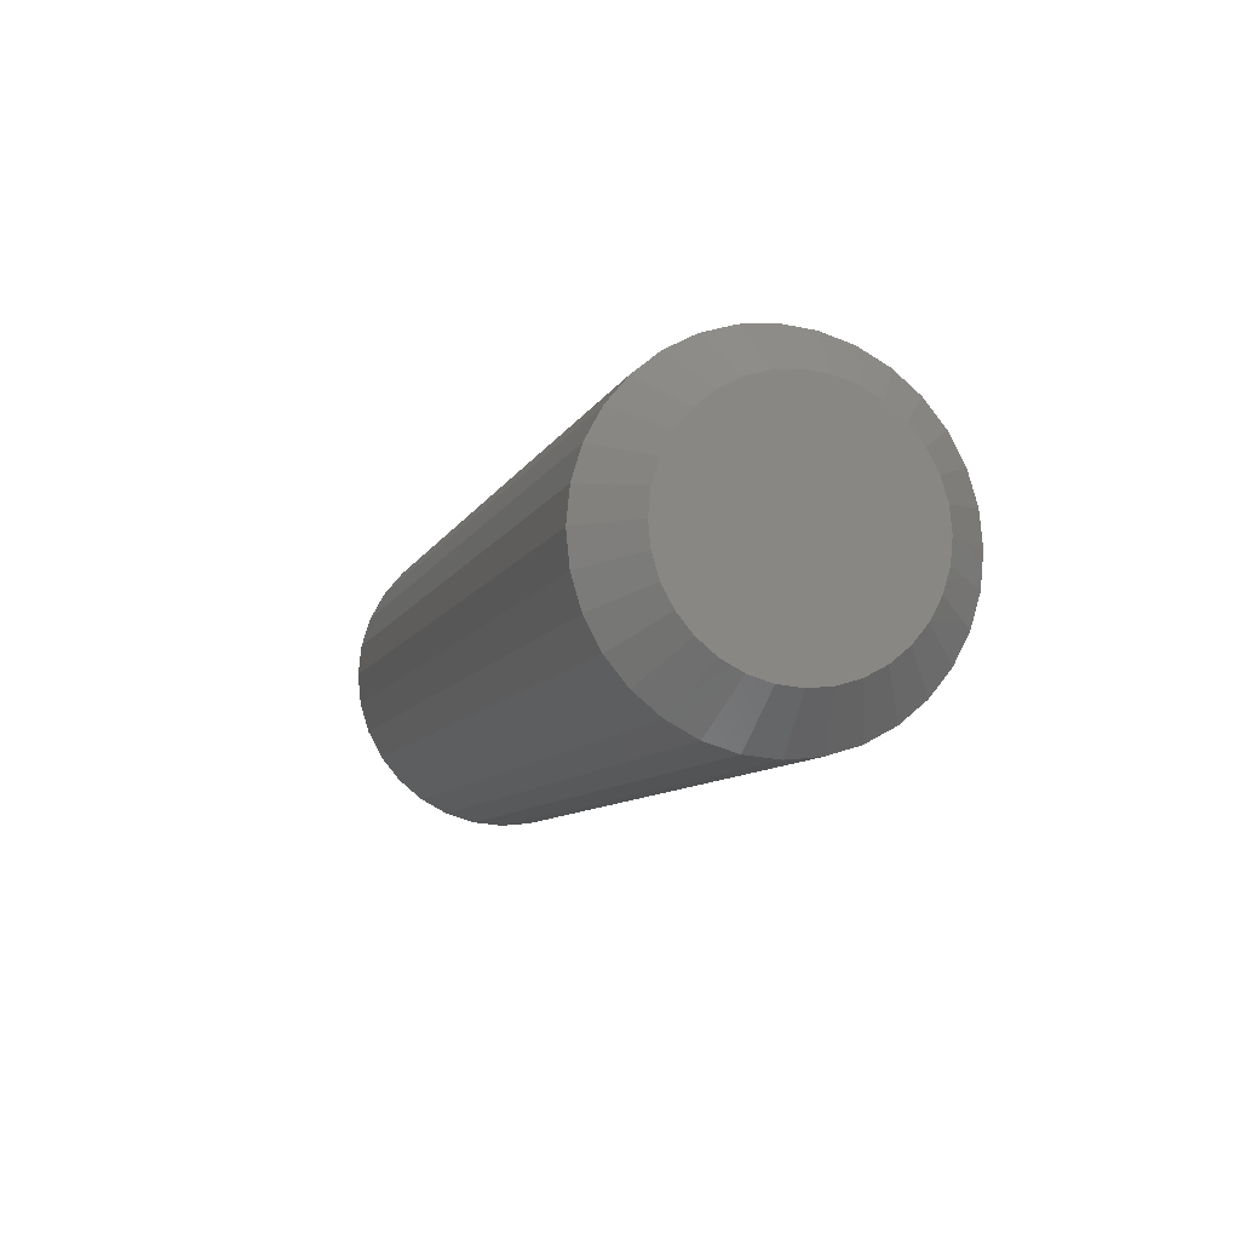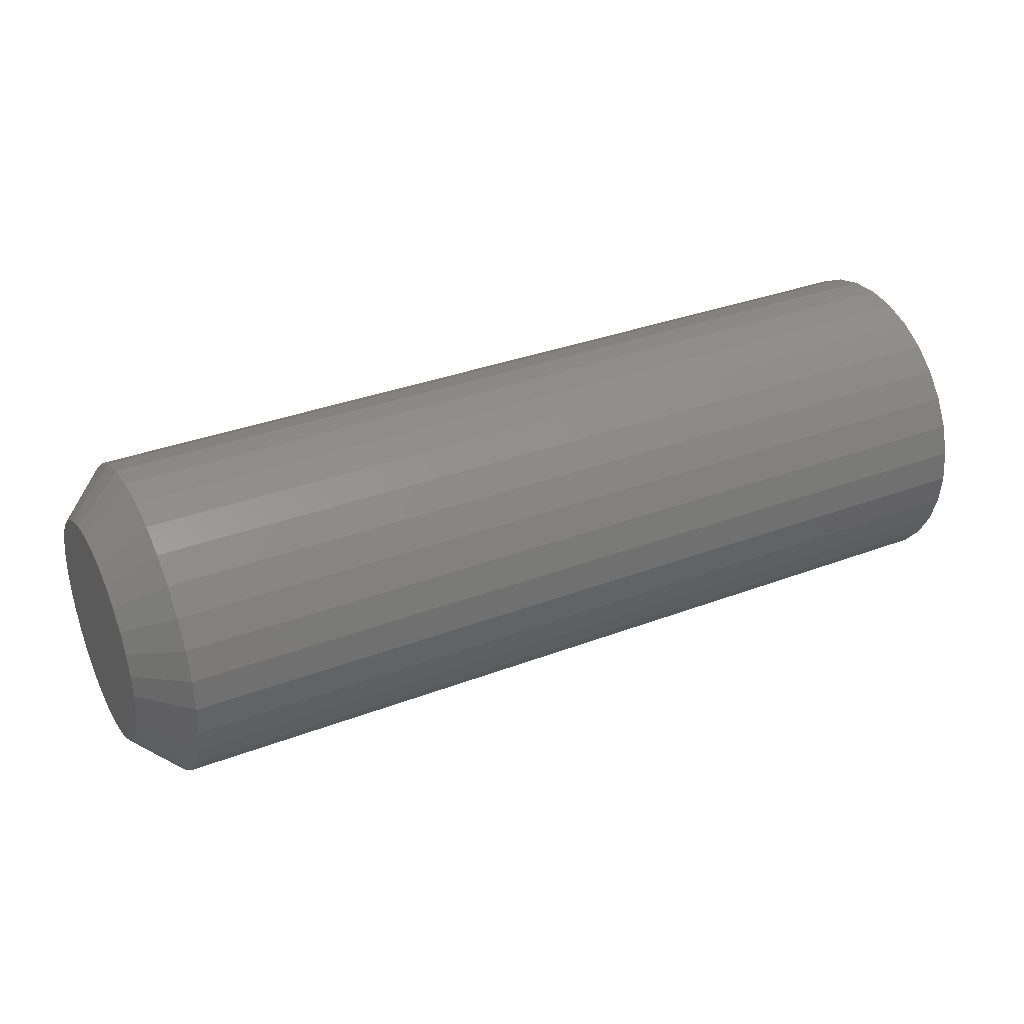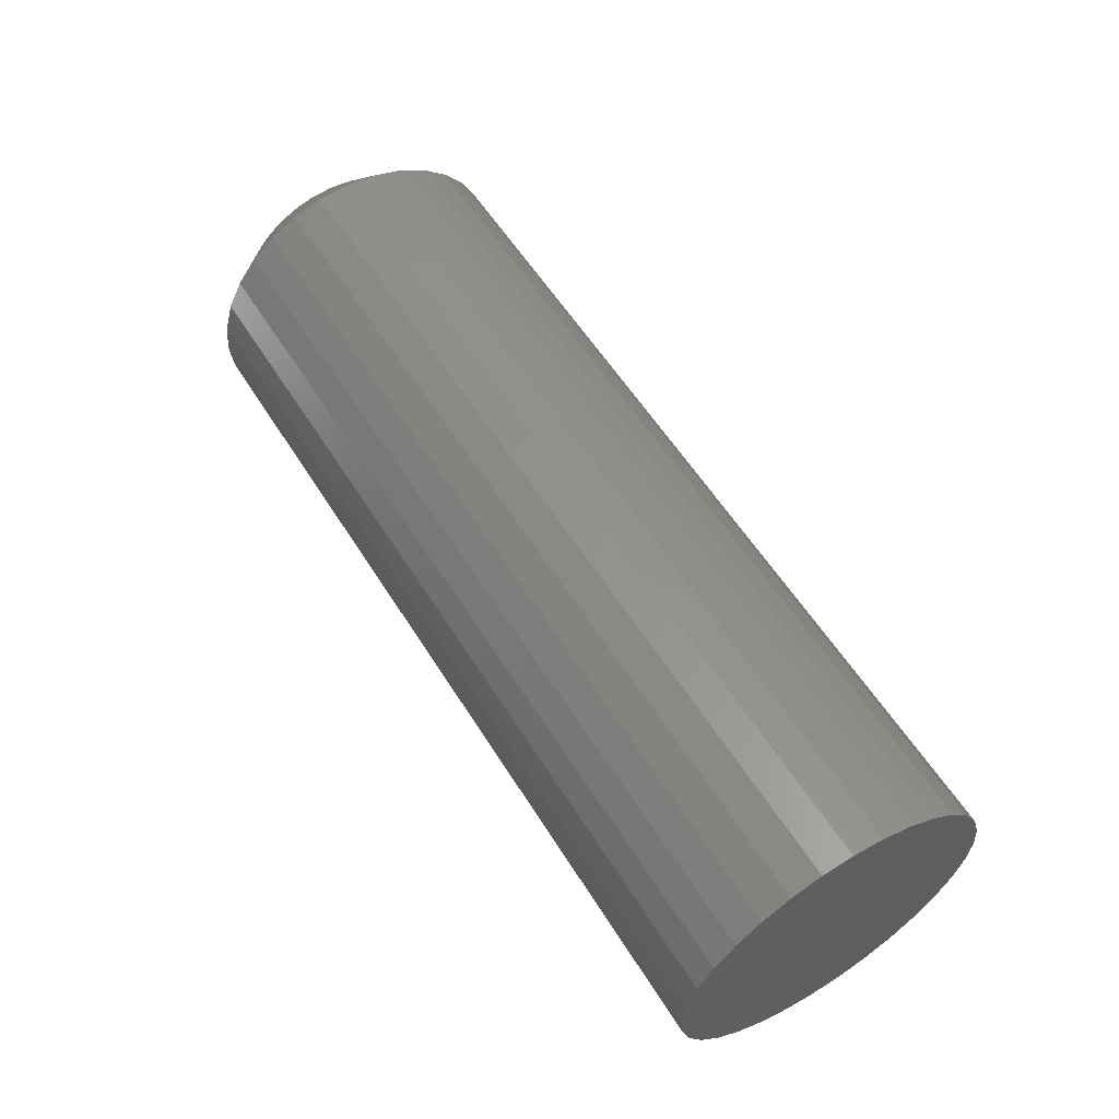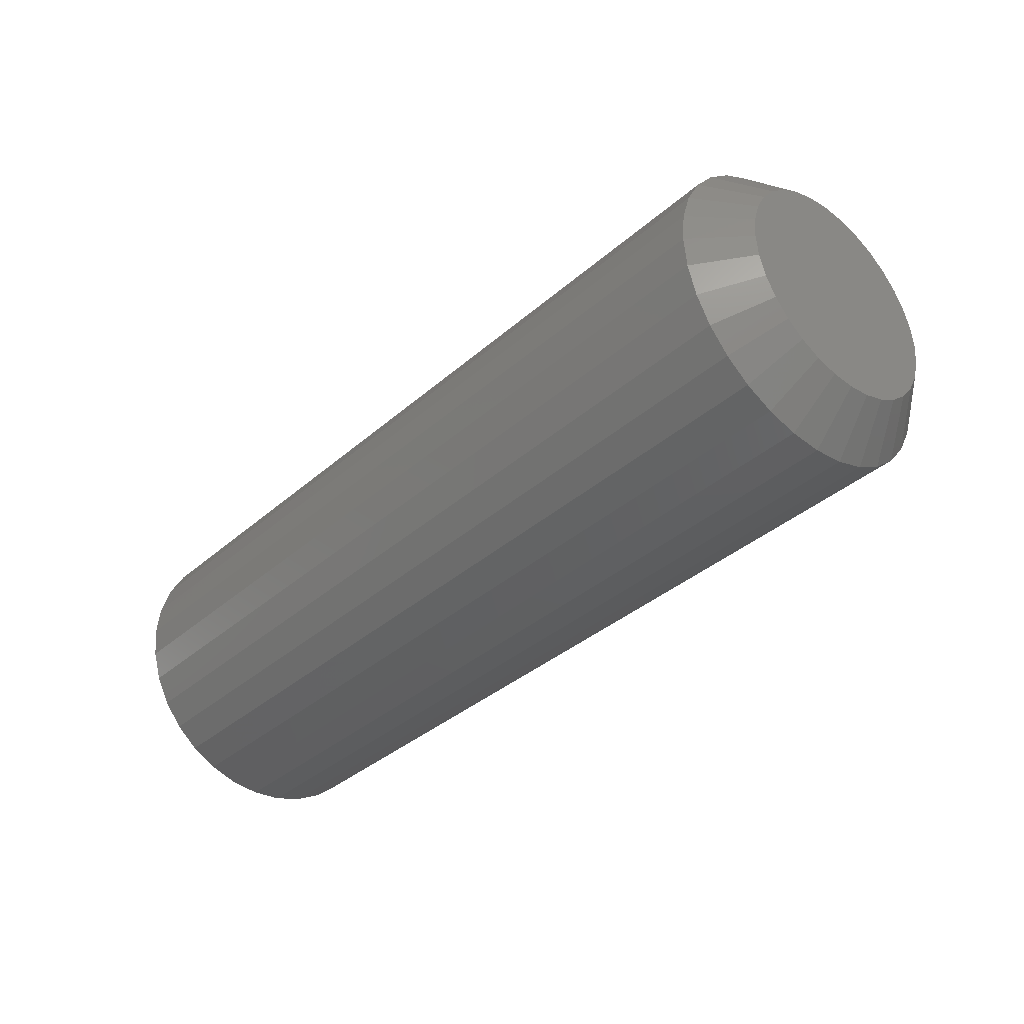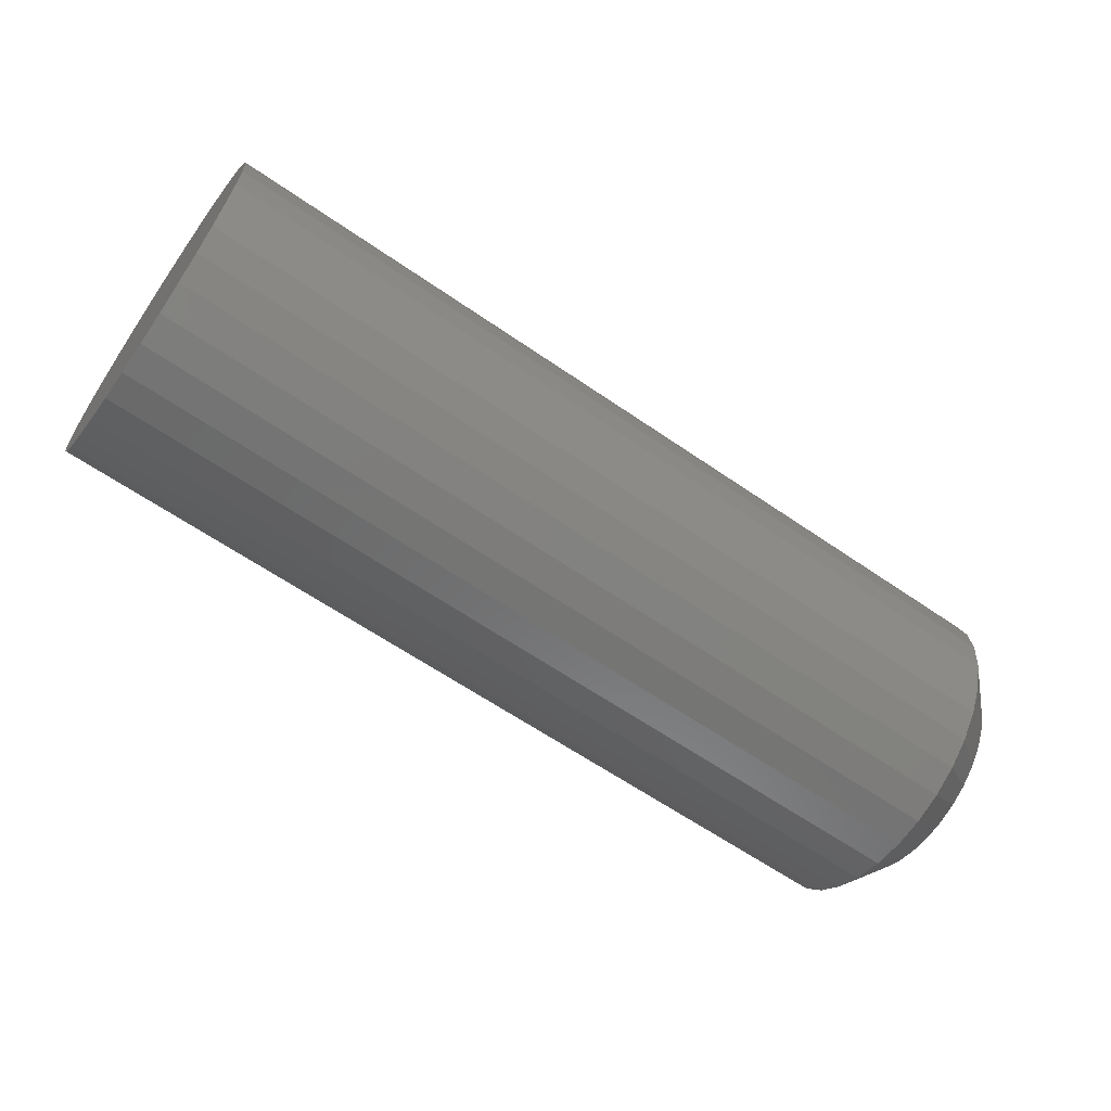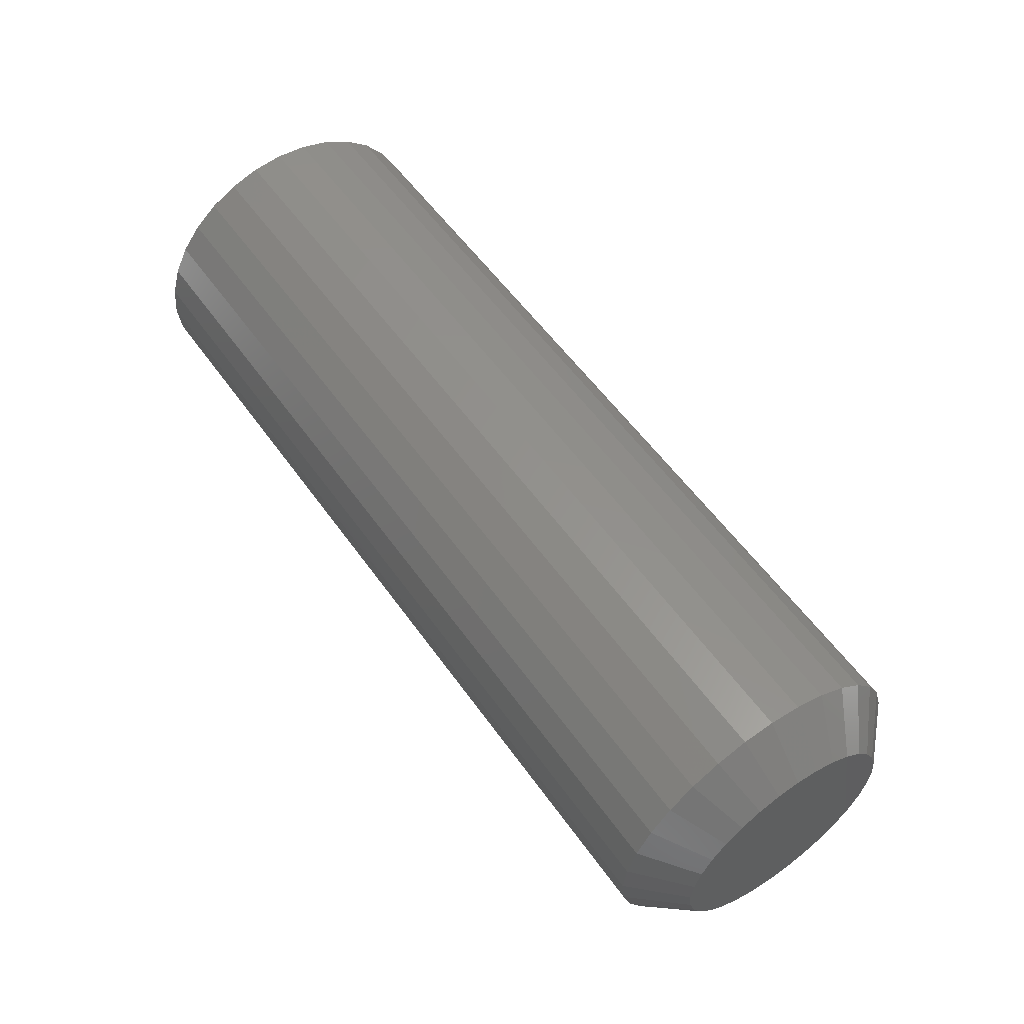
<metadata>
{"format":"stl","ext":"stl","renderer":"f3d","projection":"perspective","resolution":1024,"background":"white","views":[{"elev":-8.5,"azim":-106.2,"up":"+Z"},{"elev":34.1,"azim":-27.1,"up":"+Z"},{"elev":57.4,"azim":58.3,"up":"+Y"},{"elev":-36.4,"azim":-131.5,"up":"+Z"},{"elev":-62.1,"azim":144.9,"up":"+Y"},{"elev":56.0,"azim":-124.9,"up":"+Z"}]}
</metadata>
<code>
# stl→obj: 96 verts, 188 faces
v -7.731e-17 -0.0111 0.008809
v -7.743e-17 -0.007471 0.009908
v -7.747e-17 -0.003701 0.01028
v -7.743e-17 6.959e-05 0.009908
v -7.731e-17 0.003695 0.008809
v -7.711e-17 -0.01444 0.007023
v -7.711e-17 0.007036 0.007023
v -7.684e-17 -0.01737 0.004619
v -7.684e-17 0.009965 0.004619
v -7.652e-17 -0.01977 0.001691
v -7.652e-17 0.01237 0.001691
v -7.614e-17 -0.02156 -0.00165
v -7.614e-17 0.01415 -0.00165
v -7.574e-17 -0.02265 -0.005276
v -7.574e-17 0.01525 -0.005276
v -7.45e-17 0.01415 -0.01644
v -7.45e-17 -0.02156 -0.01644
v -7.49e-17 0.01525 -0.01282
v -7.413e-17 -0.01977 -0.01978
v -7.413e-17 0.01237 -0.01978
v -7.381e-17 -0.01737 -0.02271
v -7.381e-17 0.009965 -0.02271
v -7.354e-17 -0.01444 -0.02511
v -7.354e-17 0.007036 -0.02511
v -7.334e-17 -0.0111 -0.0269
v -7.334e-17 0.003695 -0.0269
v -7.322e-17 -0.007471 -0.028
v -7.318e-17 -0.003701 -0.02837
v -7.322e-17 6.959e-05 -0.028
v -7.49e-17 -0.02265 -0.01282
v -7.532e-17 -0.02303 -0.009046
v -7.532e-17 0.01562 -0.009046
v 0.007812 0.02344 -0.009046
v 0.1562 0.02344 -0.009046
v 0.007812 0.02292 -0.01434
v 0.1562 0.02292 -0.01434
v 0.007812 0.02137 -0.01943
v 0.1562 0.02137 -0.01943
v 0.007812 0.01886 -0.02412
v 0.1562 0.01886 -0.02412
v 0.007812 0.01549 -0.02824
v 0.1562 0.01549 -0.02824
v 0.007812 0.01138 -0.03161
v 0.1562 0.01138 -0.03161
v 0.007812 0.006685 -0.03412
v 0.1562 0.006685 -0.03412
v 0.007812 0.001594 -0.03566
v 0.1562 0.001594 -0.03566
v 0.007812 -0.003701 -0.03618
v 0.1562 -0.003701 -0.03618
v 0.007812 -0.008995 -0.03566
v 0.1562 -0.008995 -0.03566
v 0.007812 -0.01409 -0.03412
v 0.1562 -0.01409 -0.03412
v 0.007812 -0.01878 -0.03161
v 0.1562 -0.01878 -0.03161
v 0.007812 -0.02289 -0.02824
v 0.1562 -0.02289 -0.02824
v 0.007812 -0.02627 -0.02412
v 0.1562 -0.02627 -0.02412
v 0.007812 -0.02877 -0.01943
v 0.1562 -0.02877 -0.01943
v 0.007812 -0.03032 -0.01434
v 0.1562 -0.03032 -0.01434
v 0.007812 -0.03084 -0.009046
v 0.1562 -0.03084 -0.009046
v 0.007812 -0.03032 -0.003752
v 0.1562 -0.03032 -0.003752
v 0.007812 -0.02877 0.001339
v 0.1562 -0.02877 0.001339
v 0.007812 -0.02627 0.006031
v 0.1562 -0.02627 0.006031
v 0.007812 -0.02289 0.01014
v 0.1562 -0.02289 0.01014
v 0.007812 -0.01878 0.01352
v 0.1562 -0.01878 0.01352
v 0.007812 -0.01409 0.01603
v 0.1562 -0.01409 0.01603
v 0.007812 -0.008995 0.01757
v 0.1562 -0.008995 0.01757
v 0.007812 -0.003701 0.01809
v 0.1562 -0.003701 0.01809
v 0.007812 0.001594 0.01757
v 0.1562 0.001594 0.01757
v 0.007812 0.006685 0.01603
v 0.1562 0.006685 0.01603
v 0.007812 0.01138 0.01352
v 0.1562 0.01138 0.01352
v 0.007812 0.01549 0.01014
v 0.1562 0.01549 0.01014
v 0.007812 0.01886 0.006031
v 0.1562 0.01886 0.006031
v 0.007812 0.02137 0.001339
v 0.1562 0.02137 0.001339
v 0.007812 0.02292 -0.003752
v 0.1562 0.02292 -0.003752
f 1 2 3
f 1 3 4
f 5 1 4
f 6 1 5
f 7 6 5
f 8 6 7
f 9 8 7
f 10 8 9
f 11 10 9
f 12 10 11
f 13 12 11
f 14 12 13
f 15 14 13
f 16 17 18
f 19 17 16
f 20 19 16
f 21 19 20
f 22 21 20
f 23 21 22
f 24 23 22
f 25 23 24
f 26 25 24
f 27 25 26
f 28 27 26
f 29 28 26
f 17 30 18
f 18 30 31
f 18 31 32
f 32 31 14
f 32 14 15
f 33 34 35
f 35 34 36
f 35 36 37
f 37 36 38
f 37 38 39
f 39 38 40
f 39 40 41
f 41 40 42
f 41 42 43
f 43 42 44
f 43 44 45
f 45 44 46
f 45 46 47
f 47 46 48
f 47 48 49
f 49 48 50
f 49 50 51
f 51 50 52
f 51 52 53
f 53 52 54
f 53 54 55
f 55 54 56
f 55 56 57
f 57 56 58
f 57 58 59
f 59 58 60
f 59 60 61
f 61 60 62
f 61 62 63
f 63 62 64
f 63 64 65
f 65 64 66
f 65 66 67
f 67 66 68
f 67 68 69
f 69 68 70
f 69 70 71
f 71 70 72
f 71 72 73
f 73 72 74
f 73 74 75
f 75 74 76
f 75 76 77
f 77 76 78
f 77 78 79
f 79 78 80
f 79 80 81
f 81 80 82
f 81 82 83
f 83 82 84
f 83 84 85
f 85 84 86
f 85 86 87
f 87 86 88
f 87 88 89
f 89 88 90
f 89 90 91
f 91 90 92
f 91 92 93
f 93 92 94
f 93 94 95
f 95 94 96
f 95 96 33
f 33 96 34
f 32 95 33
f 32 15 95
f 65 14 31
f 65 67 14
f 13 93 95
f 13 95 15
f 11 89 91
f 91 93 11
f 11 93 13
f 5 85 87
f 5 87 7
f 87 9 7
f 4 81 83
f 83 85 4
f 4 85 5
f 1 77 79
f 1 79 2
f 79 3 2
f 6 73 75
f 75 77 6
f 6 77 1
f 12 69 71
f 12 71 10
f 71 8 10
f 67 69 14
f 14 69 12
f 89 11 9
f 9 87 89
f 81 4 3
f 3 79 81
f 73 6 8
f 8 71 73
f 31 63 65
f 31 30 63
f 33 18 32
f 33 35 18
f 17 61 63
f 17 63 30
f 19 57 59
f 59 61 19
f 19 61 17
f 25 53 55
f 25 55 23
f 55 21 23
f 27 49 51
f 51 53 27
f 27 53 25
f 26 45 47
f 26 47 29
f 47 28 29
f 24 41 43
f 43 45 24
f 24 45 26
f 16 37 39
f 16 39 20
f 39 22 20
f 35 37 18
f 18 37 16
f 57 19 21
f 21 55 57
f 49 27 28
f 28 47 49
f 41 24 22
f 22 39 41
f 82 80 78
f 84 82 78
f 84 78 86
f 86 78 76
f 86 76 88
f 88 76 74
f 88 74 90
f 90 74 72
f 90 72 92
f 92 72 70
f 92 70 94
f 94 70 68
f 94 68 96
f 36 62 38
f 38 62 60
f 38 60 40
f 40 60 58
f 40 58 42
f 42 58 56
f 42 56 44
f 44 56 54
f 44 54 46
f 46 54 52
f 46 52 50
f 46 50 48
f 96 68 34
f 34 68 66
f 34 66 36
f 36 66 64
f 36 64 62

</code>
